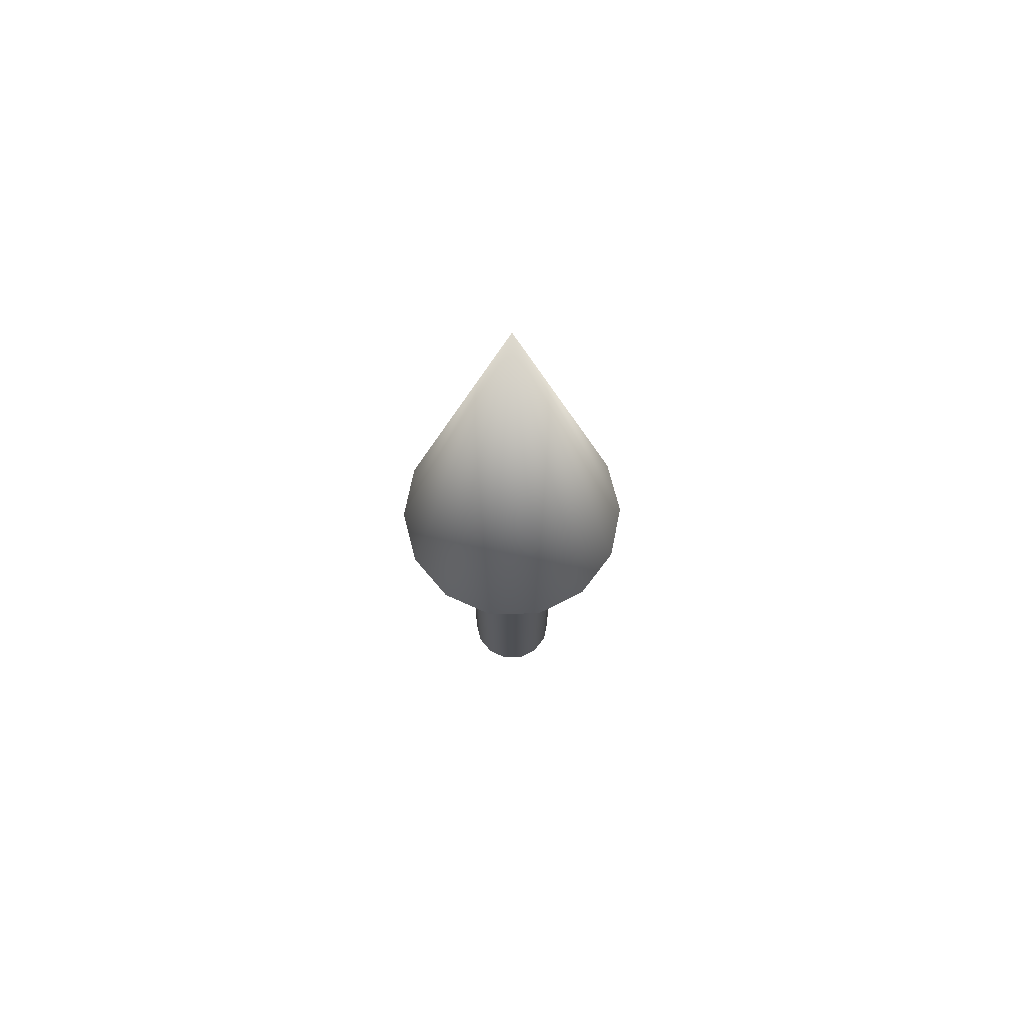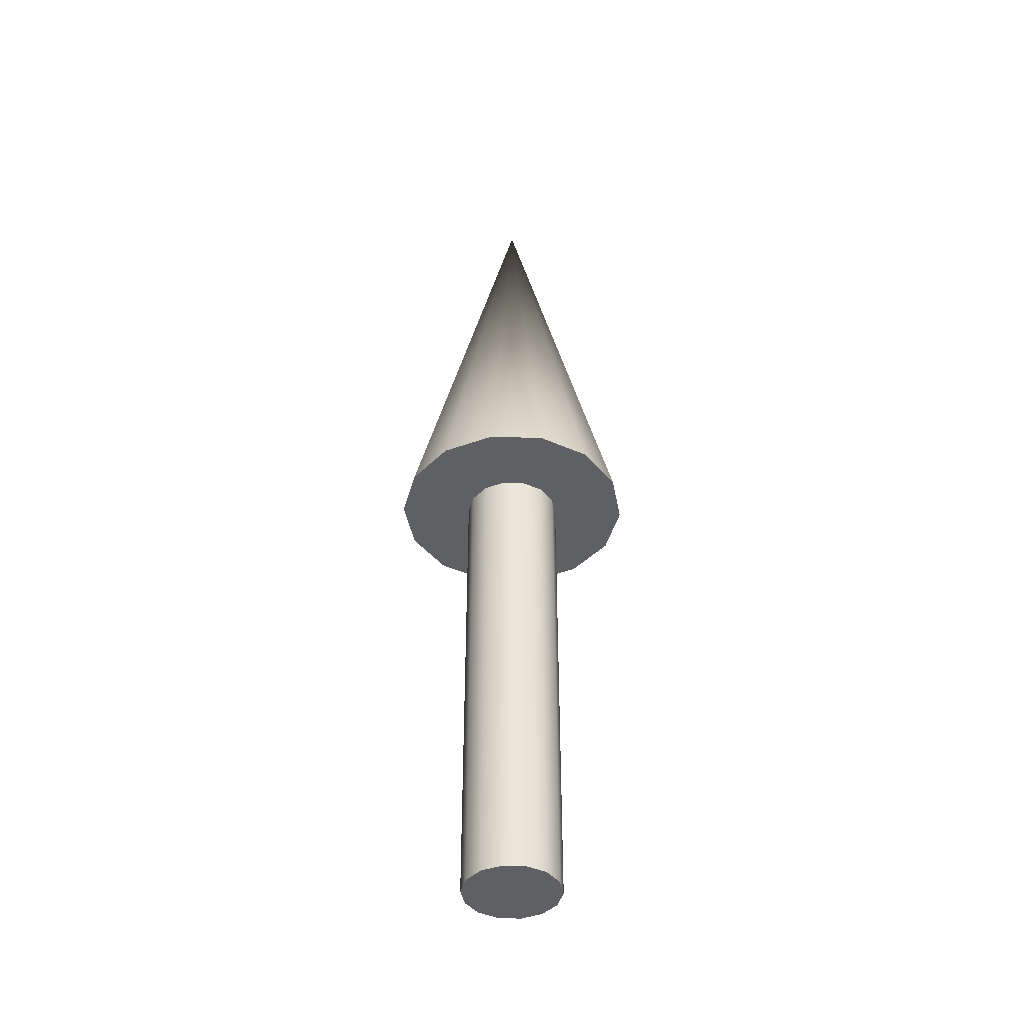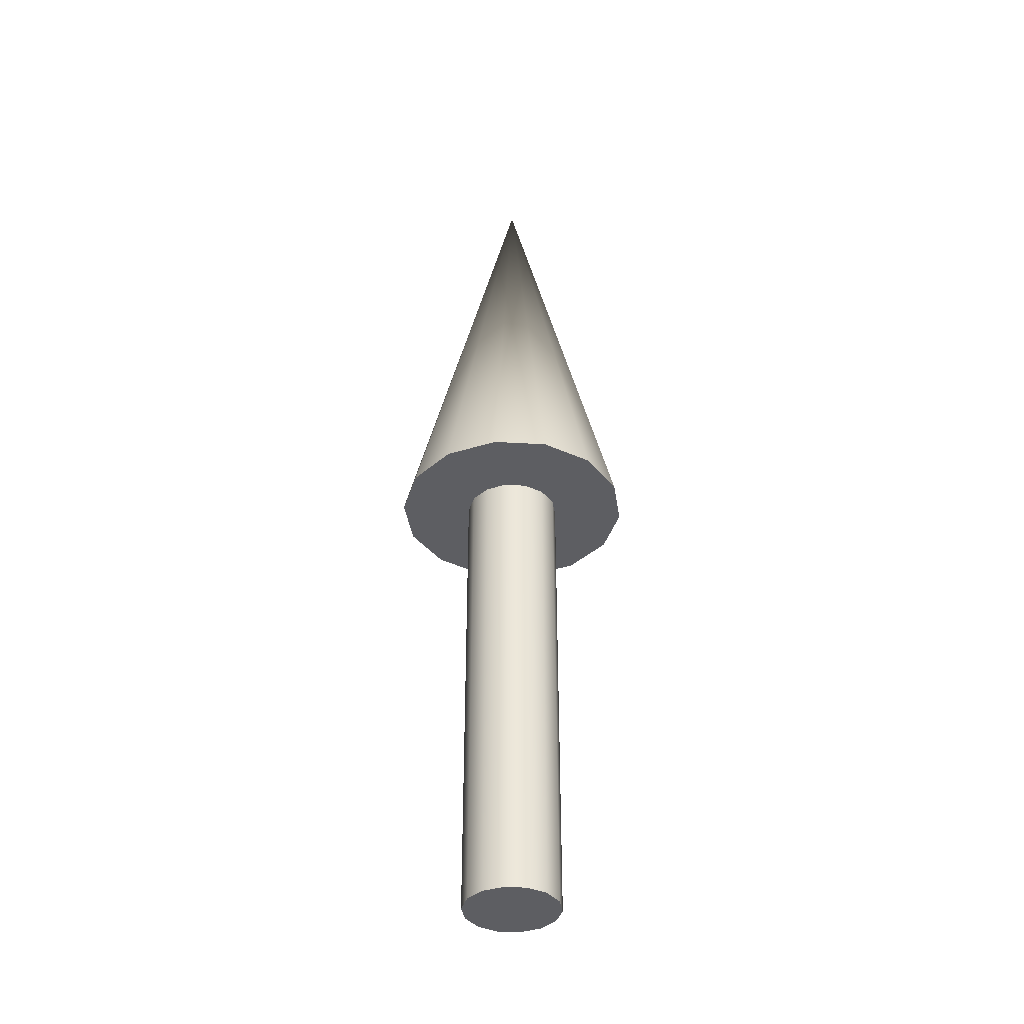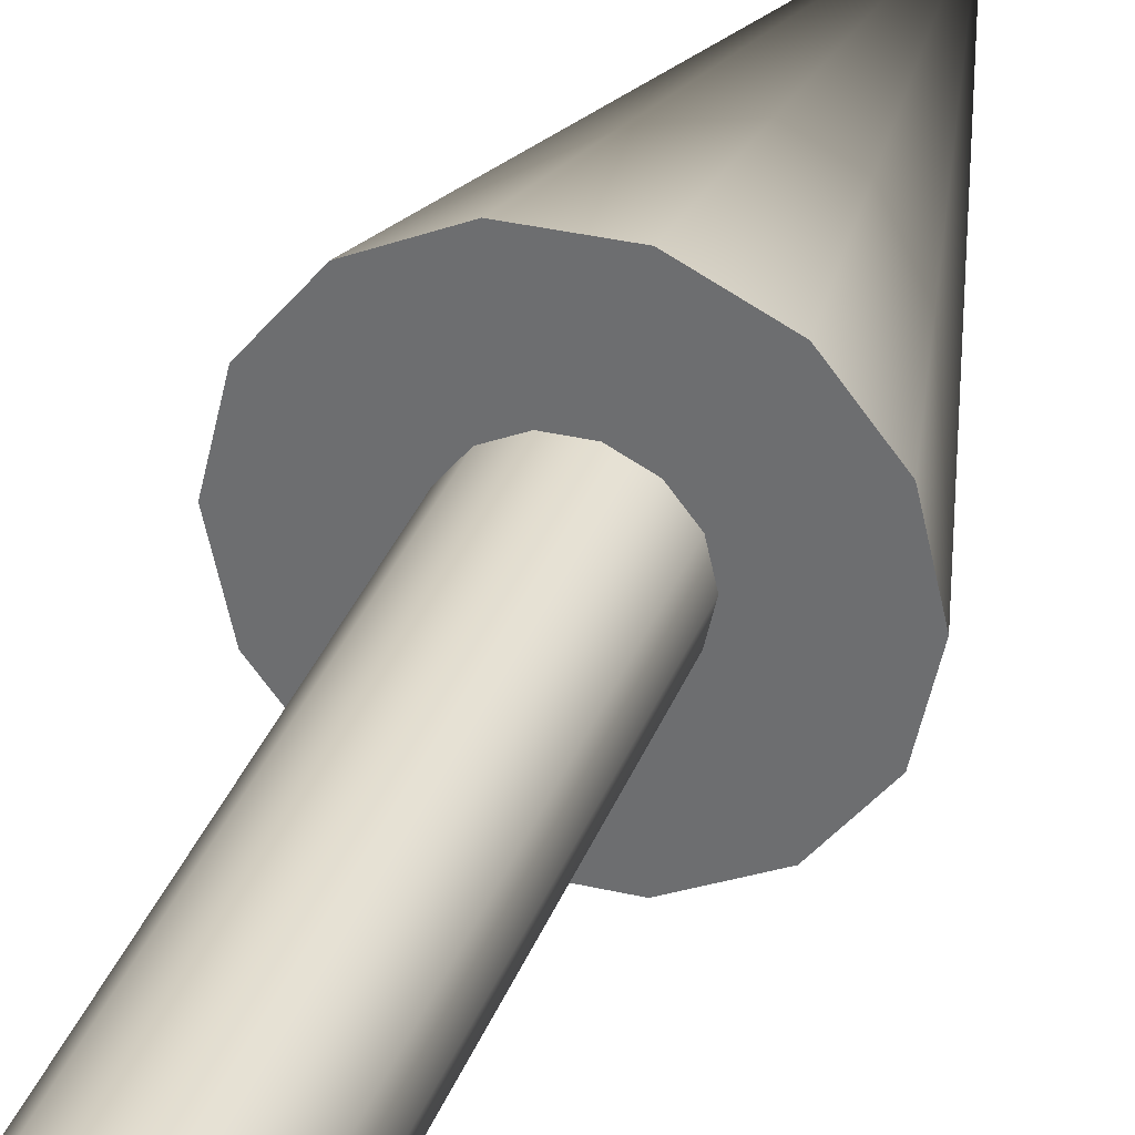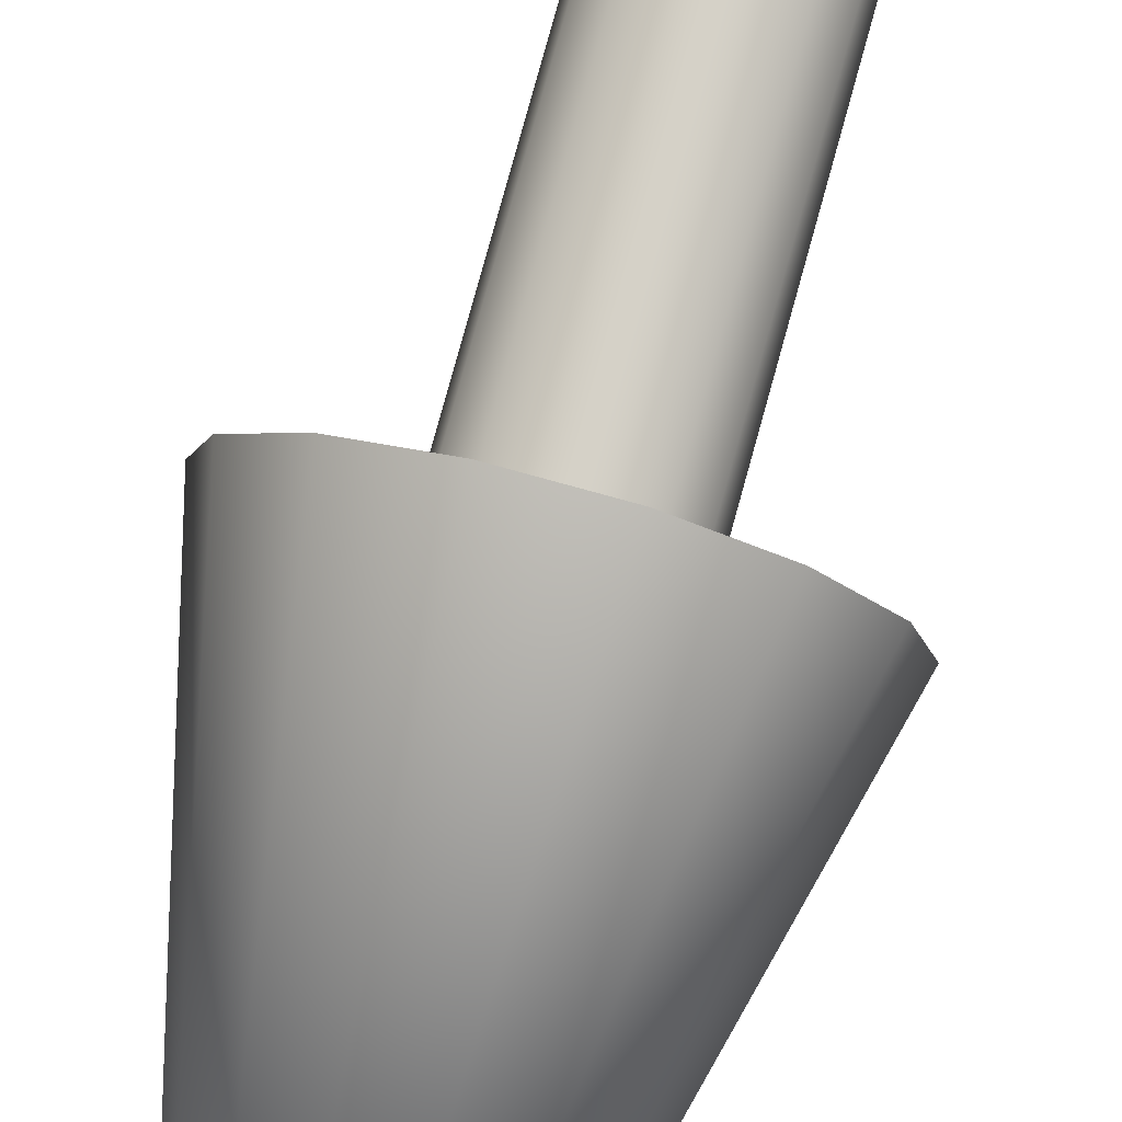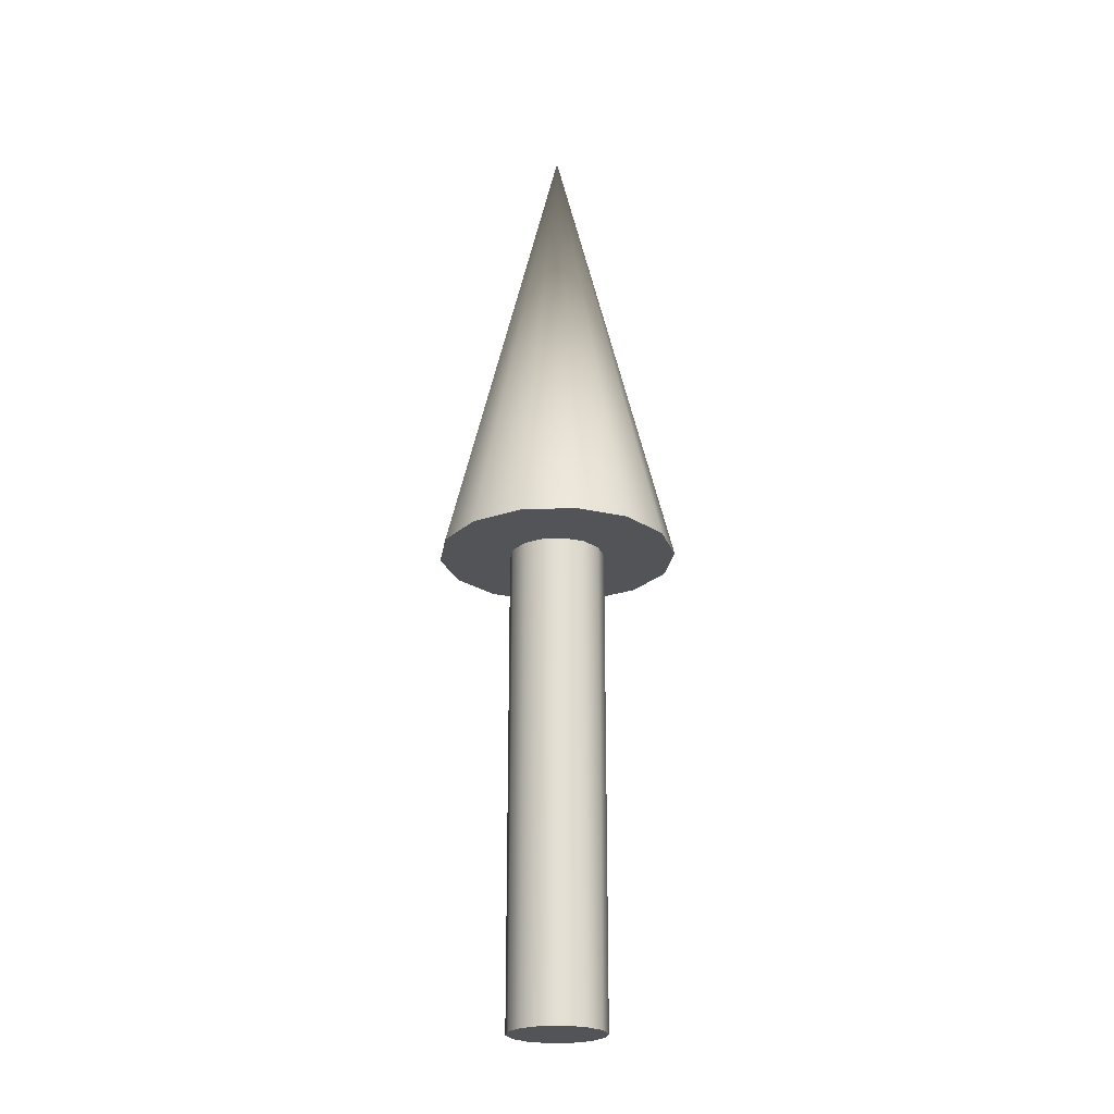
<metadata>
{"format":"obj","ext":"obj","renderer":"f3d","projection":"perspective","resolution":1024,"background":"white","views":[{"elev":71.4,"azim":101.4,"up":"+Z"},{"elev":-42.7,"azim":-53.7,"up":"+Z"},{"elev":-38.7,"azim":98.8,"up":"+Z"},{"elev":32.5,"azim":-161.7,"up":"+Y"},{"elev":78.9,"azim":15.4,"up":"+Y"},{"elev":-23.5,"azim":4.2,"up":"+Z"}]}
</metadata>
<code>
v 0.05 0 0
v 0.04505 0.02169 0
v 0.03117 0.03909 0
v 0.01113 0.04875 0
v -0.01113 0.04875 0
v -0.03117 0.03909 0
v -0.04505 0.02169 0
v -0.05 0 0
v -0.04505 -0.02169 0
v -0.03117 -0.03909 0
v -0.01113 -0.04875 0
v 0.01113 -0.04875 0
v 0.03117 -0.03909 0
v 0.04505 -0.02169 0
v 0.05 0 0
v 0.04505 0.02169 0
v 0.03117 0.03909 0
v 0.01113 0.04875 0
v -0.01113 0.04875 0
v -0.03117 0.03909 0
v -0.04505 0.02169 0
v -0.05 0 0
v -0.04505 -0.02169 0
v -0.03117 -0.03909 0
v -0.01113 -0.04875 0
v 0.01113 -0.04875 0
v 0.03117 -0.03909 0
v 0.04505 -0.02169 0
v 0.05 0 0.5
v 0.04505 0.02169 0.5
v 0.03117 0.03909 0.5
v 0.01113 0.04875 0.5
v -0.01113 0.04875 0.5
v -0.03117 0.03909 0.5
v -0.04505 0.02169 0.5
v -0.05 0 0.5
v -0.04505 -0.02169 0.5
v -0.03117 -0.03909 0.5
v -0.01113 -0.04875 0.5
v 0.01113 -0.04875 0.5
v 0.03117 -0.03909 0.5
v 0.04505 -0.02169 0.5
v 0.05 0 0.5
v 0.04505 0.02169 0.5
v 0.03117 0.03909 0.5
v 0.01113 0.04875 0.5
v -0.01113 0.04875 0.5
v -0.03117 0.03909 0.5
v -0.04505 0.02169 0.5
v -0.05 0 0.5
v -0.04505 -0.02169 0.5
v -0.03117 -0.03909 0.5
v -0.01113 -0.04875 0.5
v 0.01113 -0.04875 0.5
v 0.03117 -0.03909 0.5
v 0.04505 -0.02169 0.5
v 0.125 0 0.5
v 0.1126 0.05423 0.5
v 0.07794 0.09773 0.5
v 0.02781 0.1219 0.5
v -0.02781 0.1219 0.5
v -0.07794 0.09773 0.5
v -0.1126 0.05423 0.5
v -0.125 0 0.5
v -0.1126 -0.05423 0.5
v -0.07794 -0.09773 0.5
v -0.02781 -0.1219 0.5
v 0.02781 -0.1219 0.5
v 0.07794 -0.09773 0.5
v 0.1126 -0.05423 0.5
v 0 0 1
v 0.125 0 0.5
v 0.1126 0.05423 0.5
v 0.07794 0.09773 0.5
v 0.02781 0.1219 0.5
v -0.02781 0.1219 0.5
v -0.07794 0.09773 0.5
v -0.1126 0.05423 0.5
v -0.125 0 0.5
v -0.1126 -0.05423 0.5
v -0.07794 -0.09773 0.5
v -0.02781 -0.1219 0.5
v 0.02781 -0.1219 0.5
v 0.07794 -0.09773 0.5
v 0.1126 -0.05423 0.5
f 1 3 2
f 1 4 3
f 1 5 4
f 1 6 5
f 1 7 6
f 1 8 7
f 1 9 8
f 1 10 9
f 1 11 10
f 1 12 11
f 1 13 12
f 1 14 13
f 15 30 29
f 15 16 30
f 16 31 30
f 16 17 31
f 17 32 31
f 17 18 32
f 18 33 32
f 18 19 33
f 19 34 33
f 19 20 34
f 20 35 34
f 20 21 35
f 21 36 35
f 21 22 36
f 22 37 36
f 22 23 37
f 23 38 37
f 23 24 38
f 24 39 38
f 24 25 39
f 25 40 39
f 25 26 40
f 26 41 40
f 26 27 41
f 27 42 41
f 27 28 42
f 28 29 42
f 28 15 29
f 43 58 57
f 43 44 58
f 44 59 58
f 44 45 59
f 45 60 59
f 45 46 60
f 46 61 60
f 46 47 61
f 47 62 61
f 47 48 62
f 48 63 62
f 48 49 63
f 49 64 63
f 49 50 64
f 50 65 64
f 50 51 65
f 51 66 65
f 51 52 66
f 52 67 66
f 52 53 67
f 53 68 67
f 53 54 68
f 54 69 68
f 54 55 69
f 55 70 69
f 55 56 70
f 56 57 70
f 56 43 57
f 71 72 73
f 71 73 74
f 71 74 75
f 71 75 76
f 71 76 77
f 71 77 78
f 71 78 79
f 71 79 80
f 71 80 81
f 71 81 82
f 71 82 83
f 71 83 84
f 71 84 85
f 71 85 72

</code>
